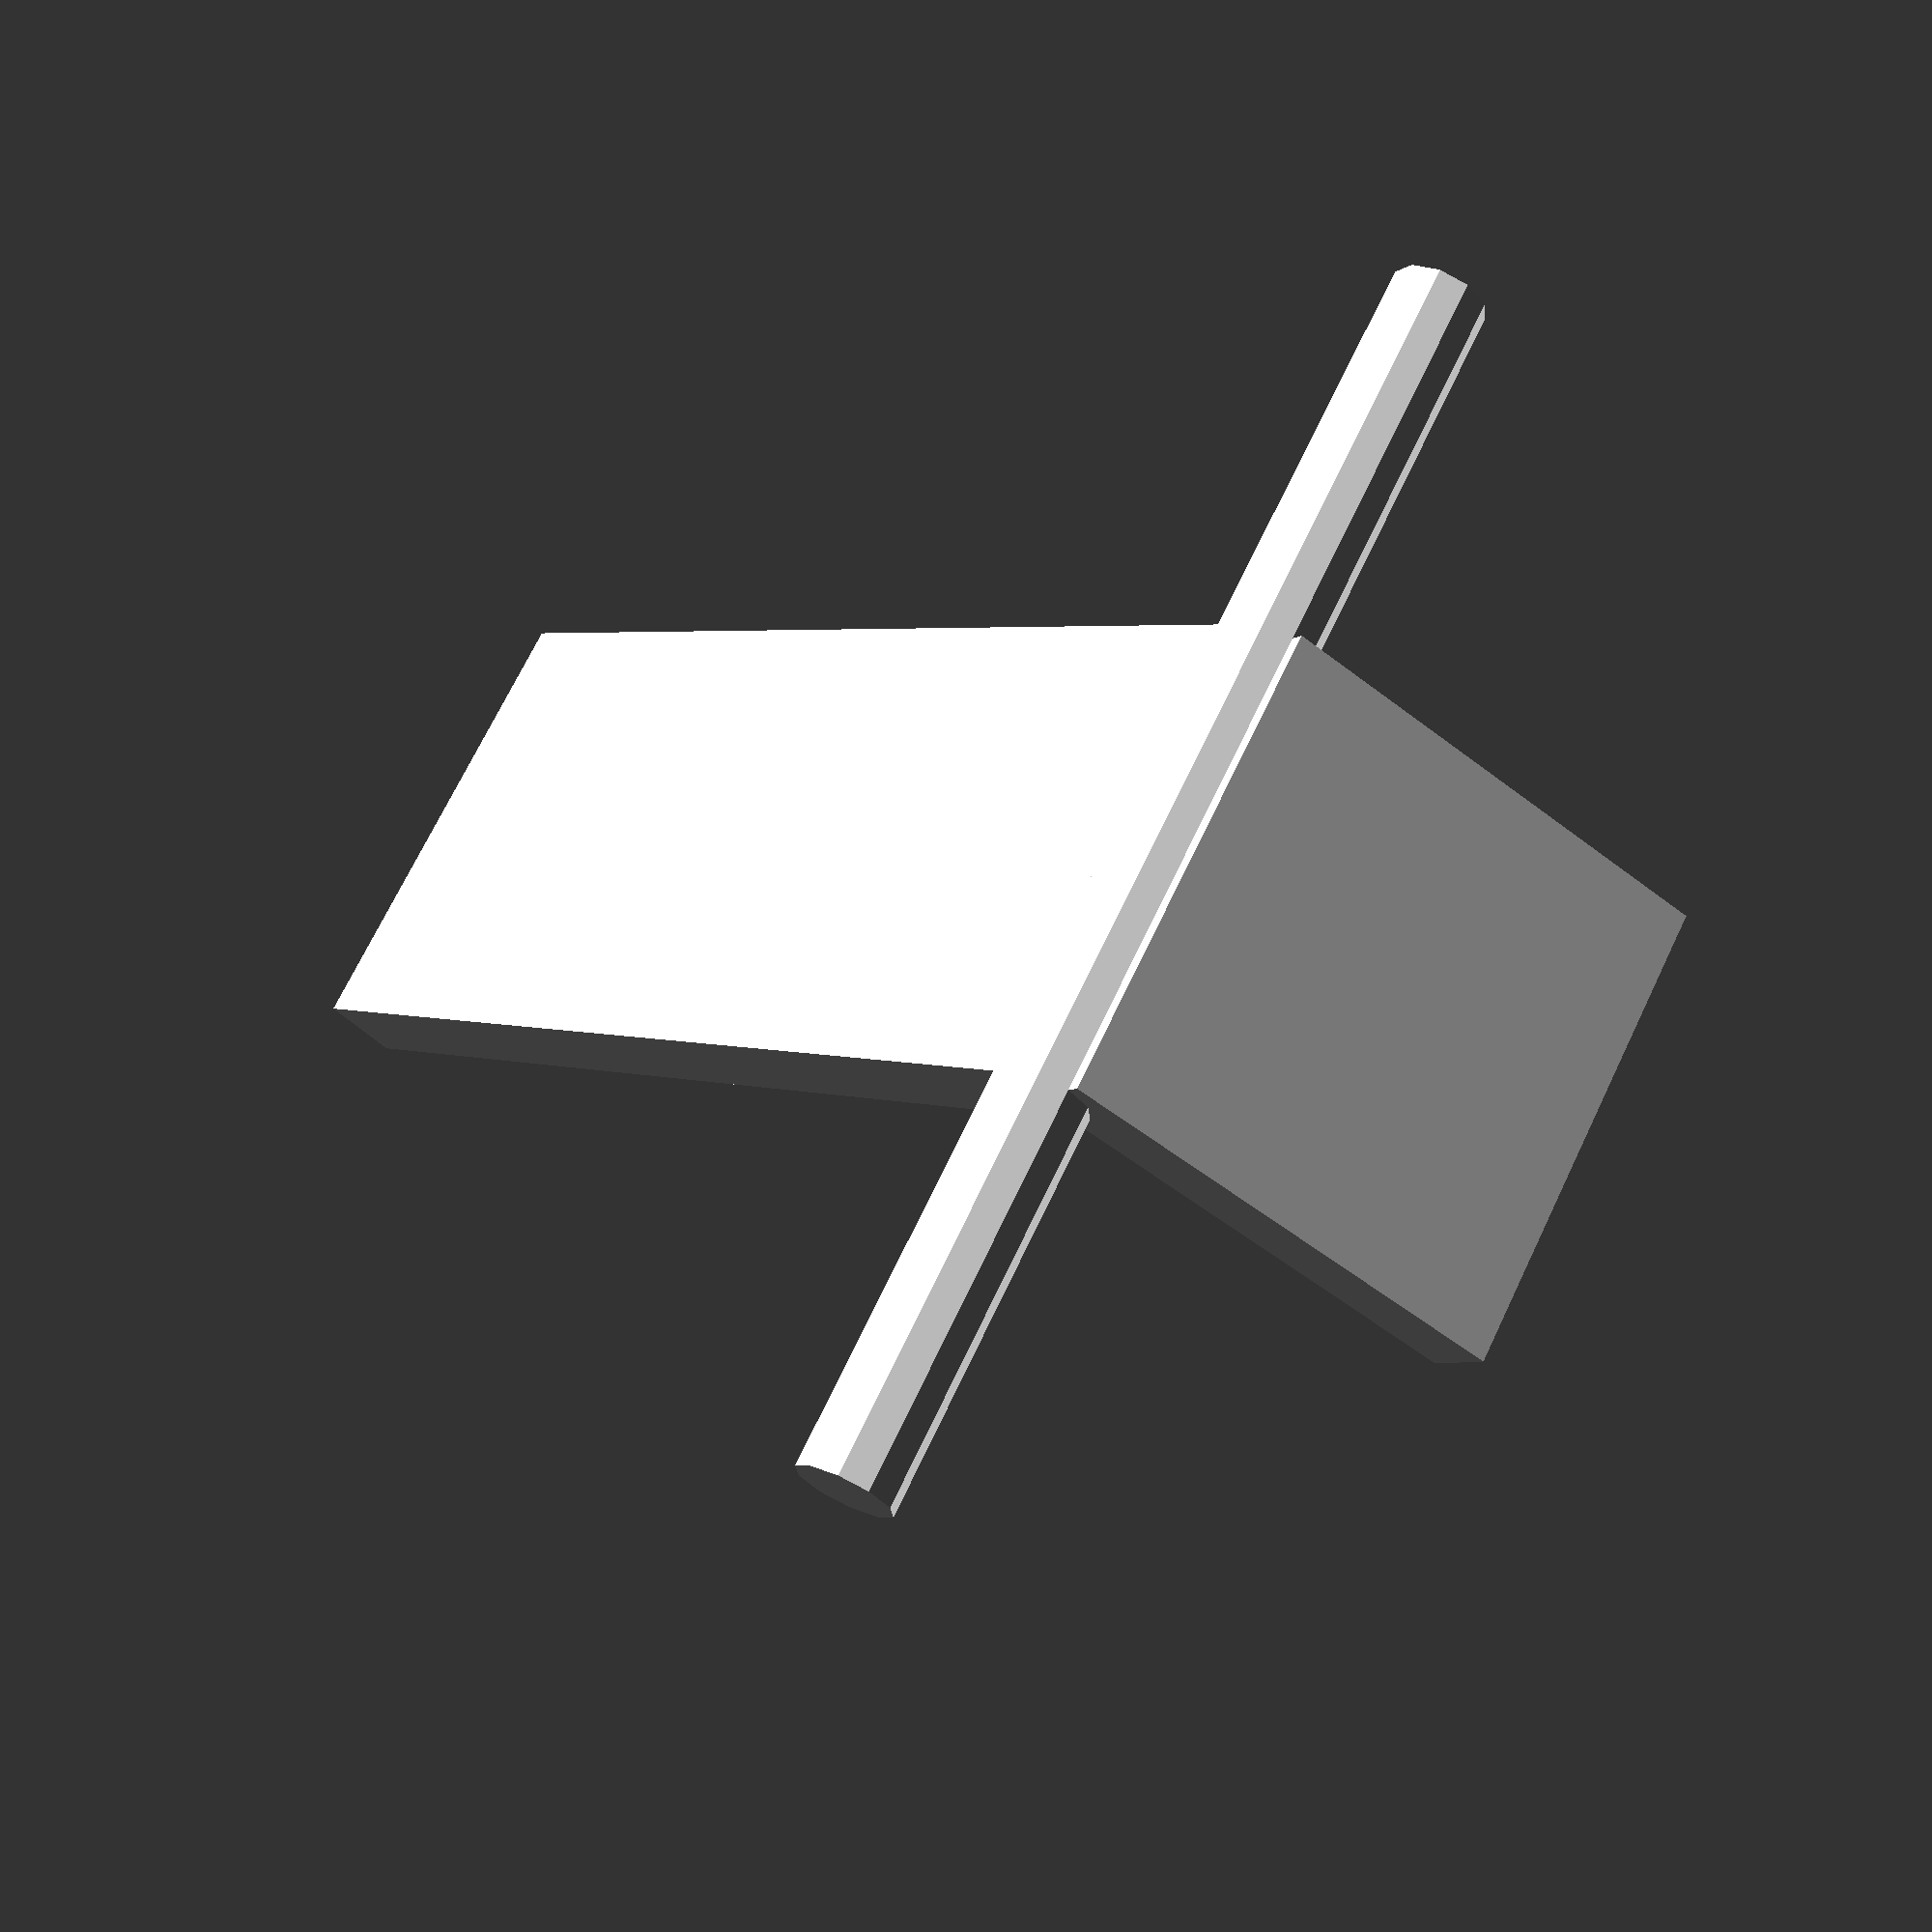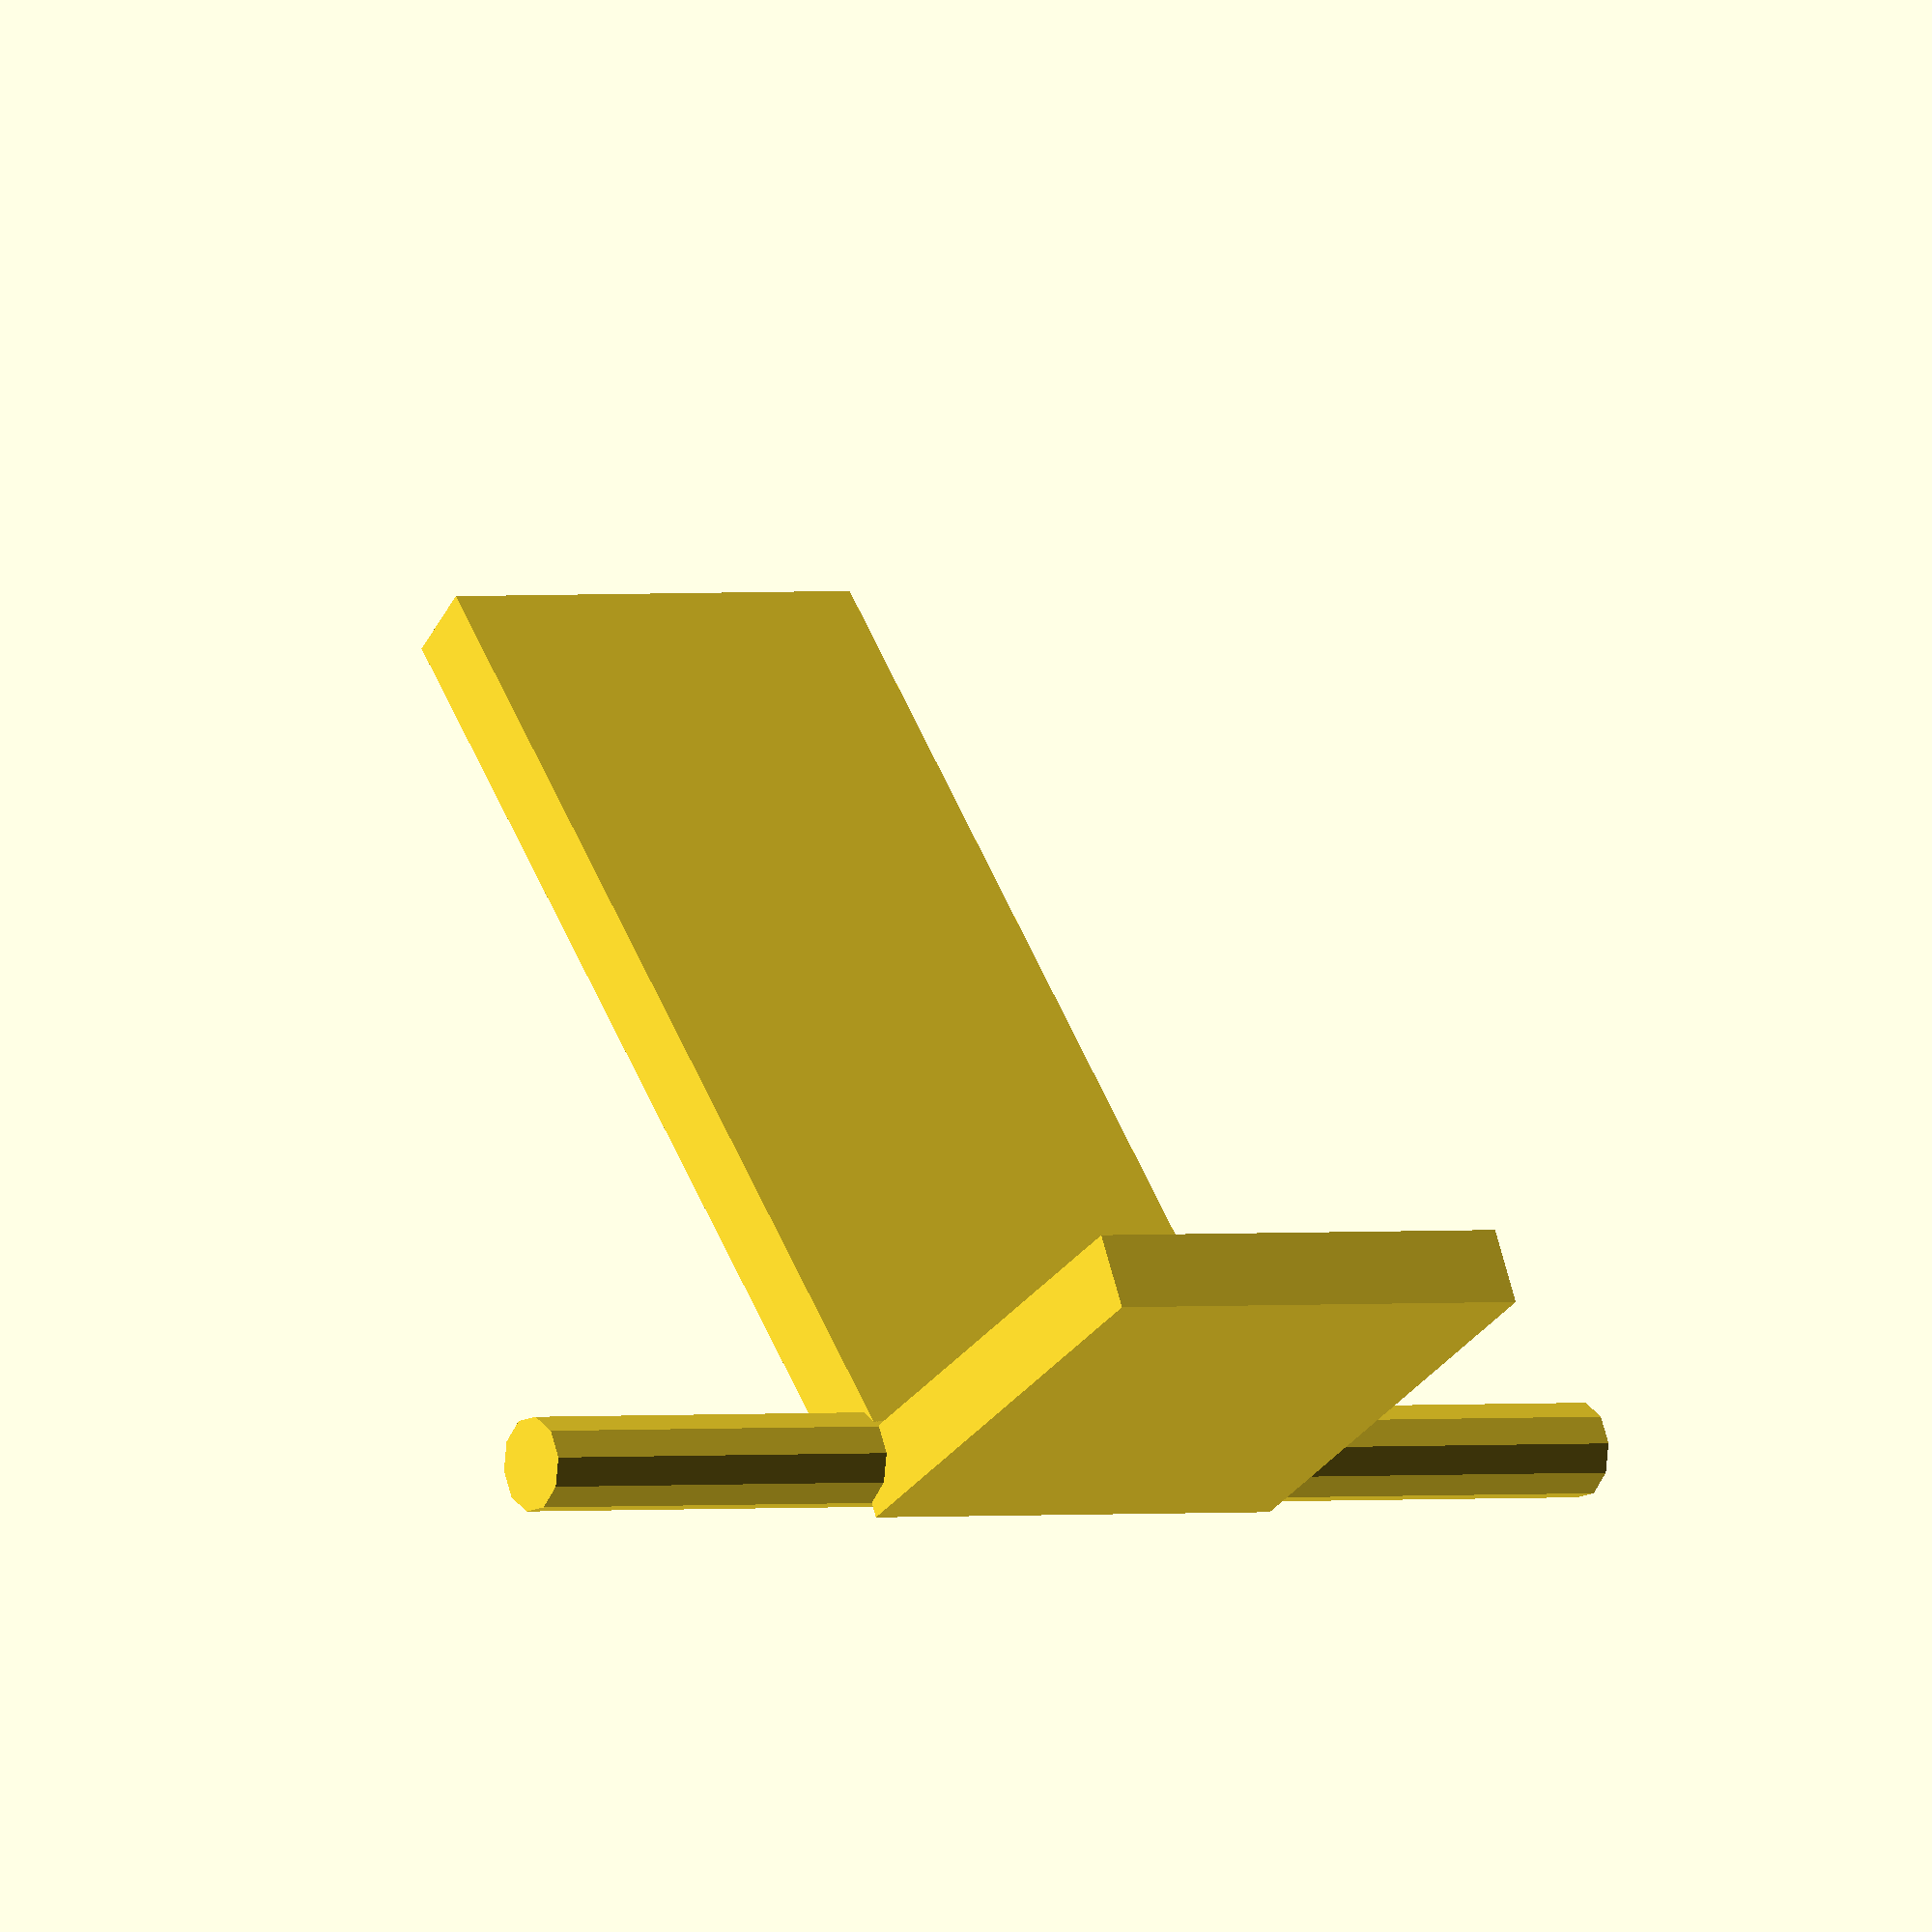
<openscad>
union(){
    translate([0,0,0])
    cube([30, 30, 5]);

    translate([-20,0,70])
    rotate([0,75,0])
    cube([70, 30, 5]);
    
    translate([0,55,4])
    rotate([90,90,0])
    cylinder(h=80, r=3, center = false);

}
</openscad>
<views>
elev=186.1 azim=331.0 roll=27.4 proj=p view=solid
elev=111.4 azim=58.0 roll=15.0 proj=o view=solid
</views>
